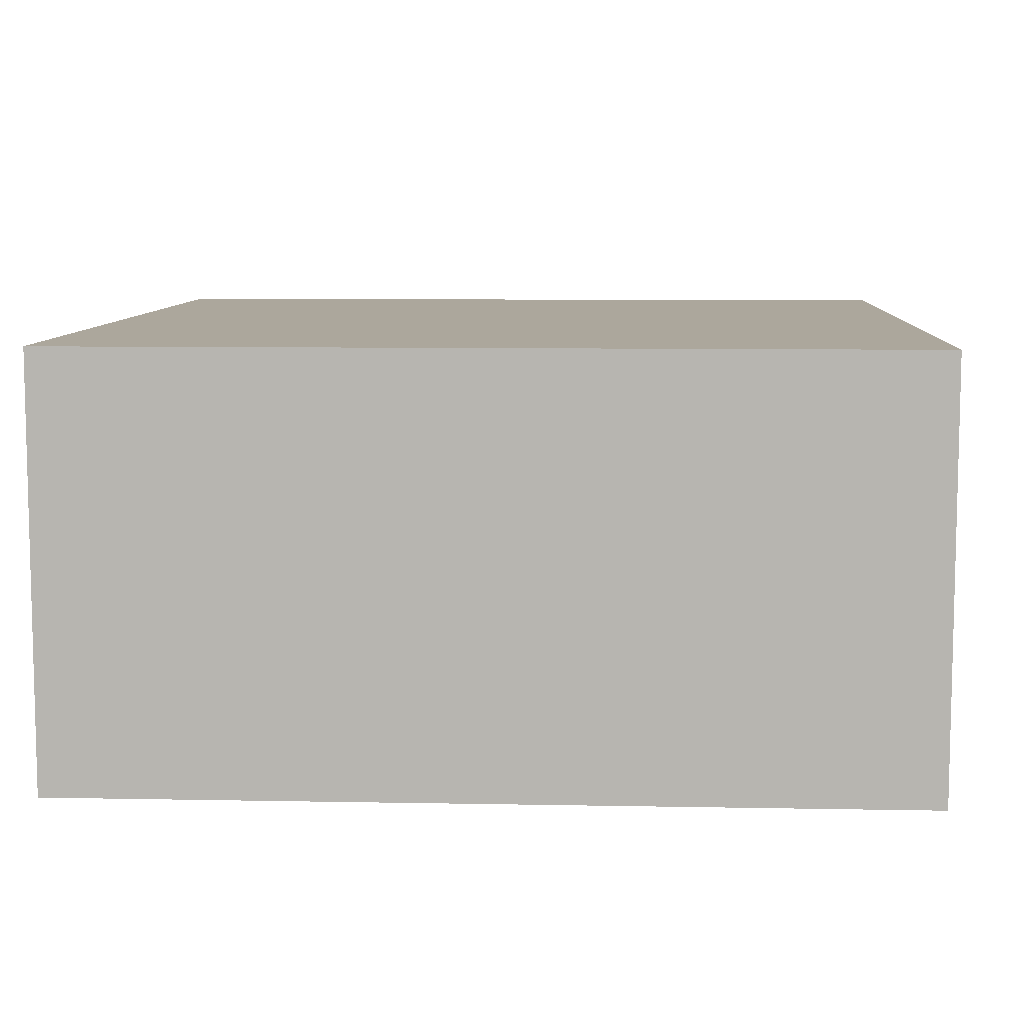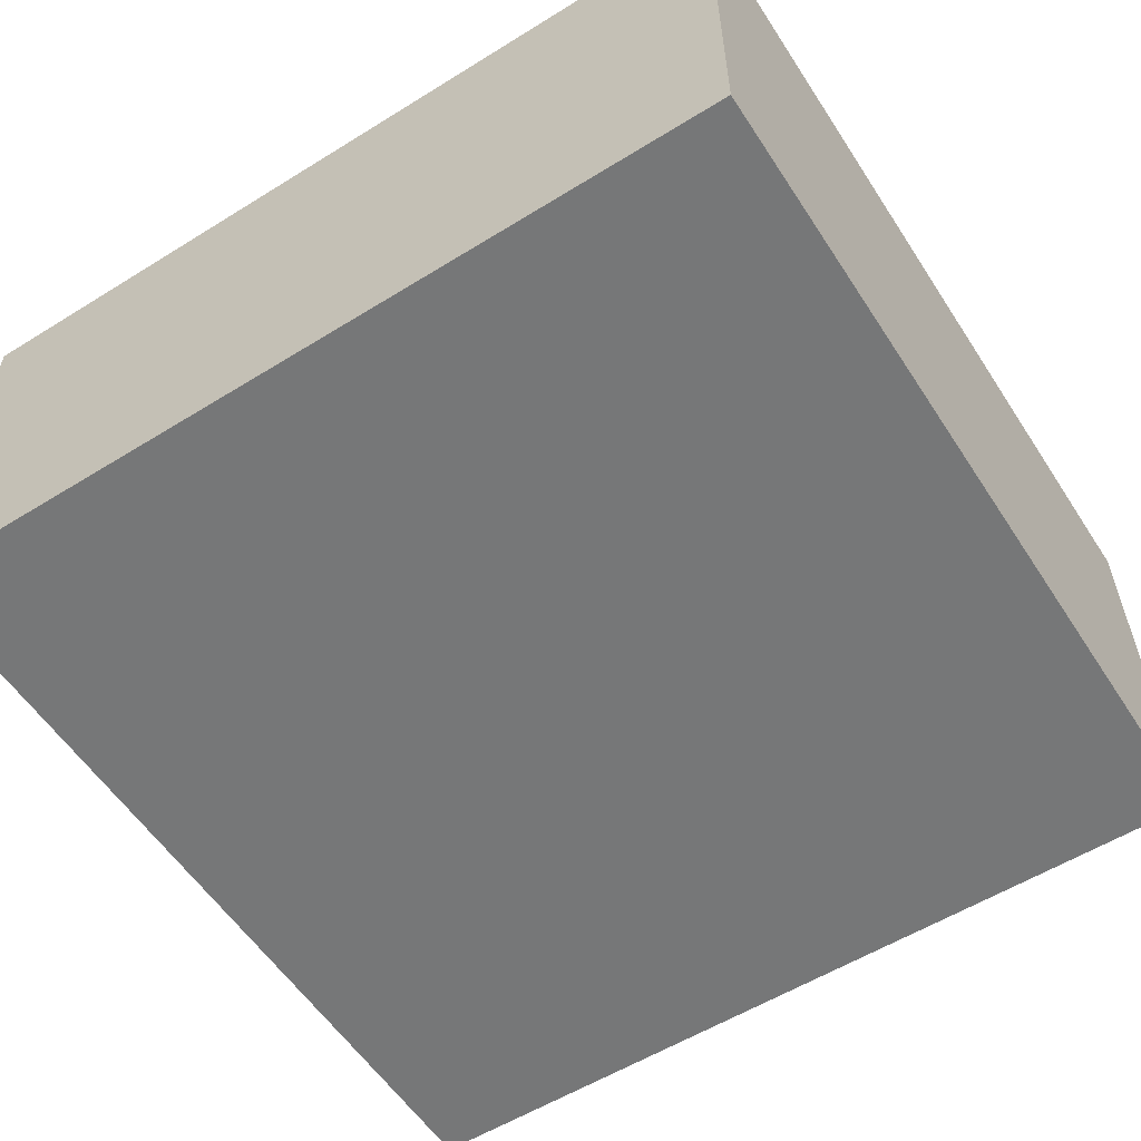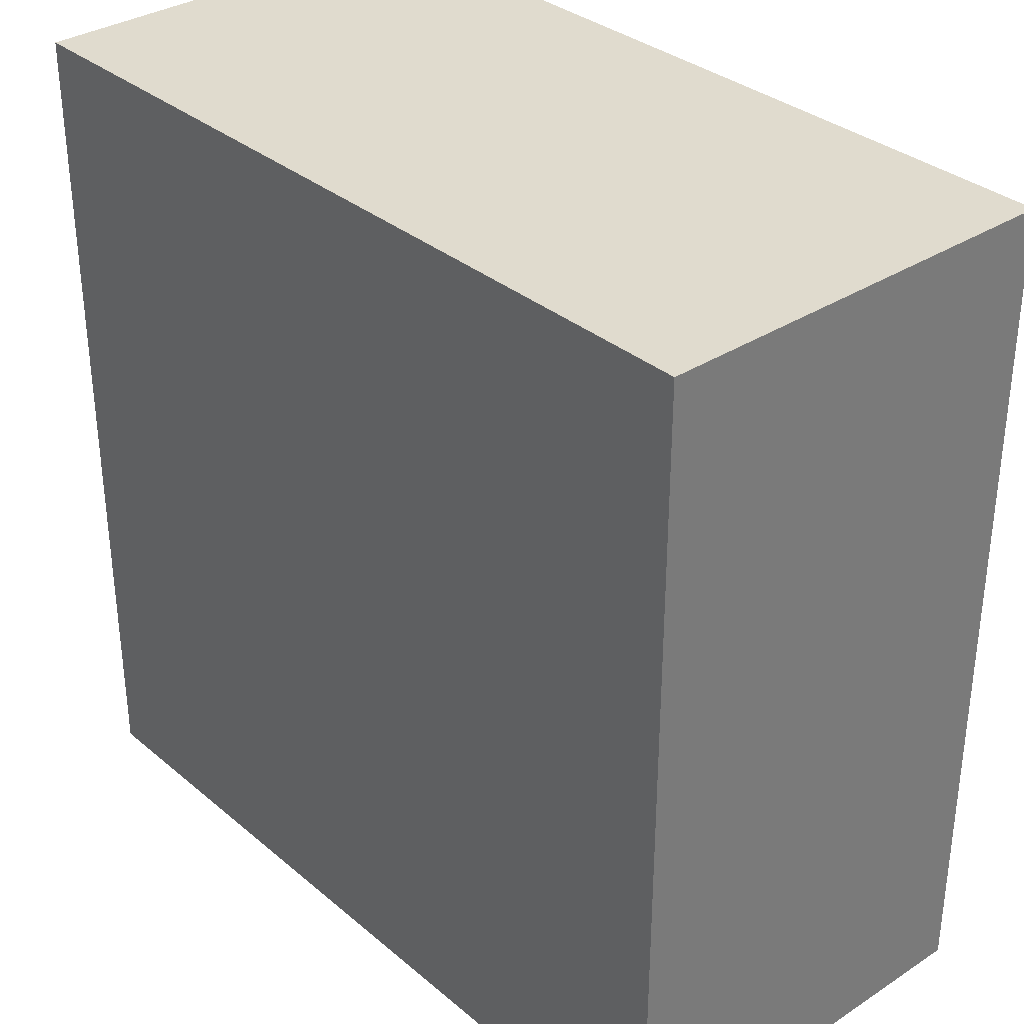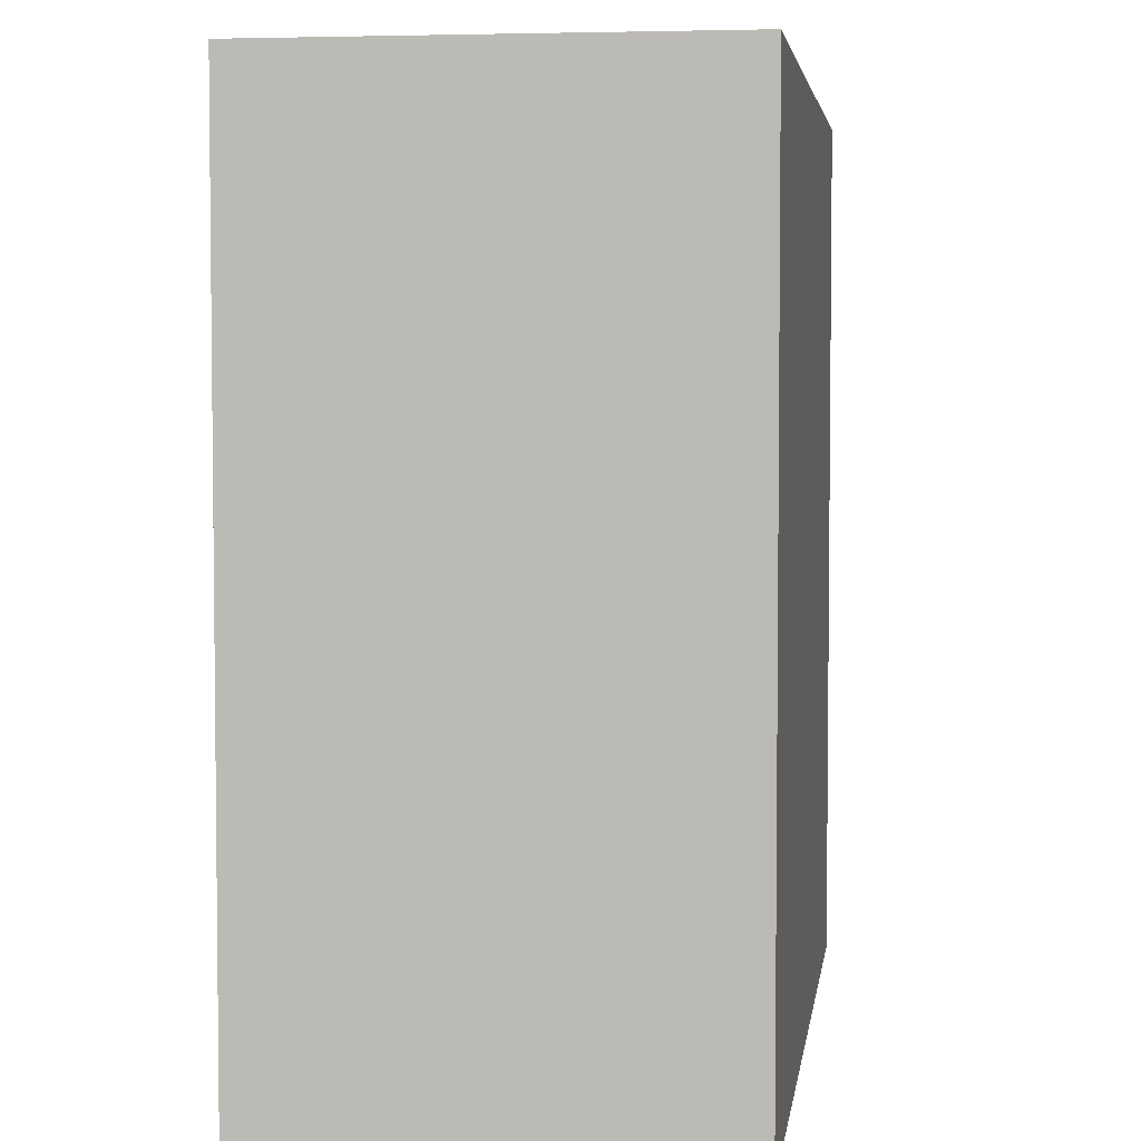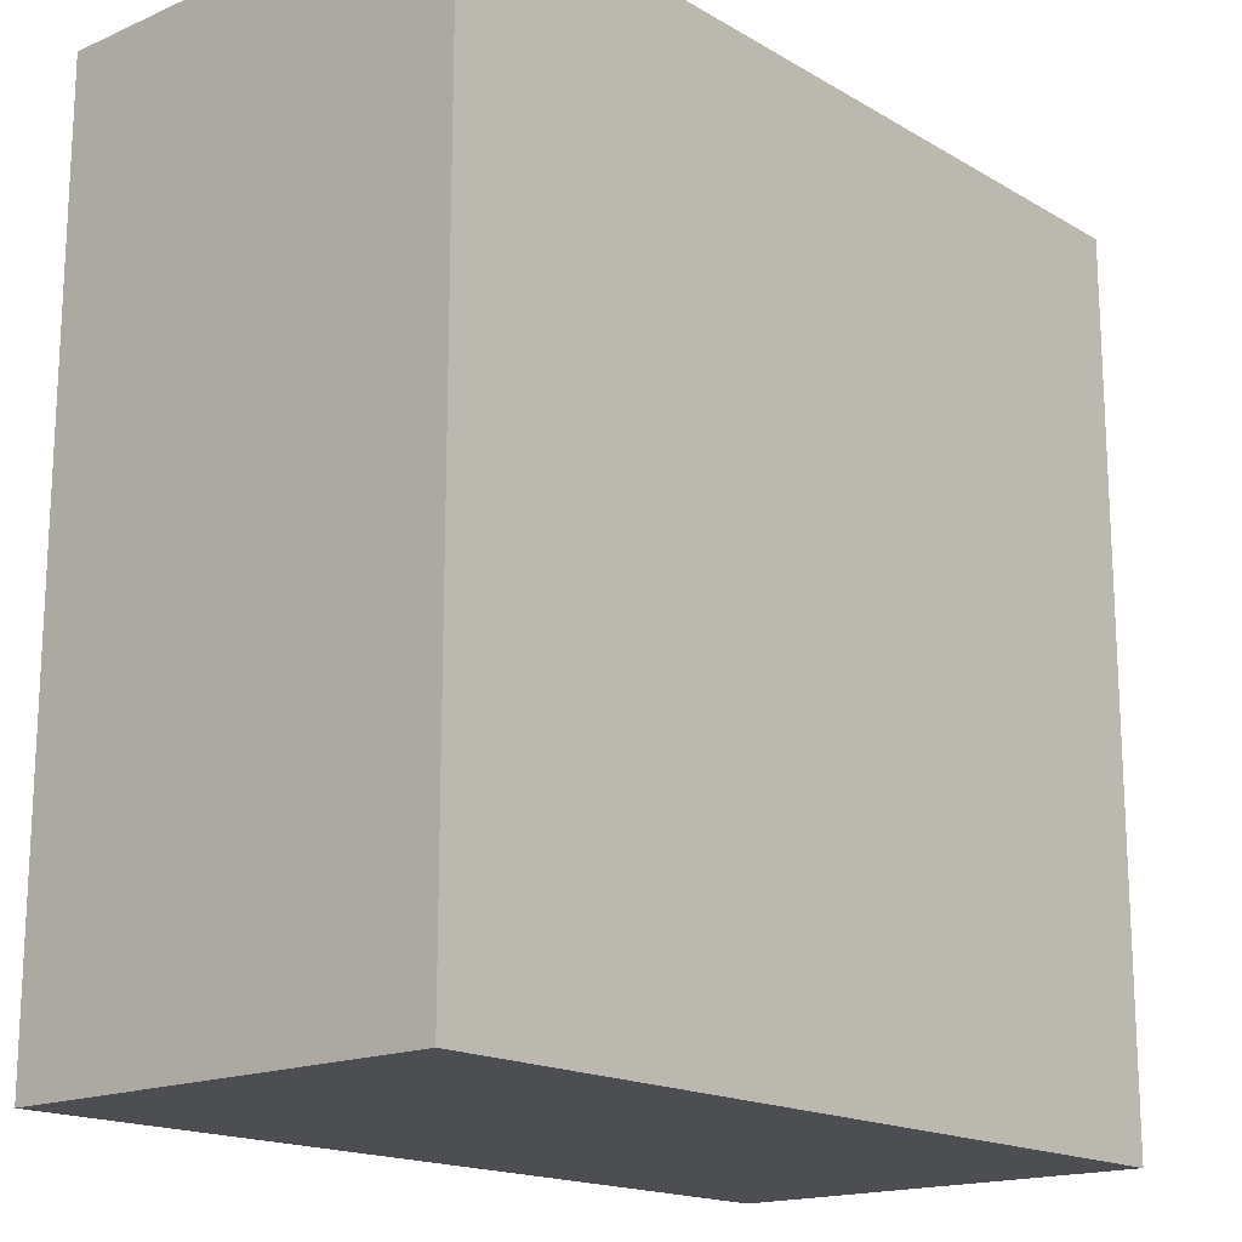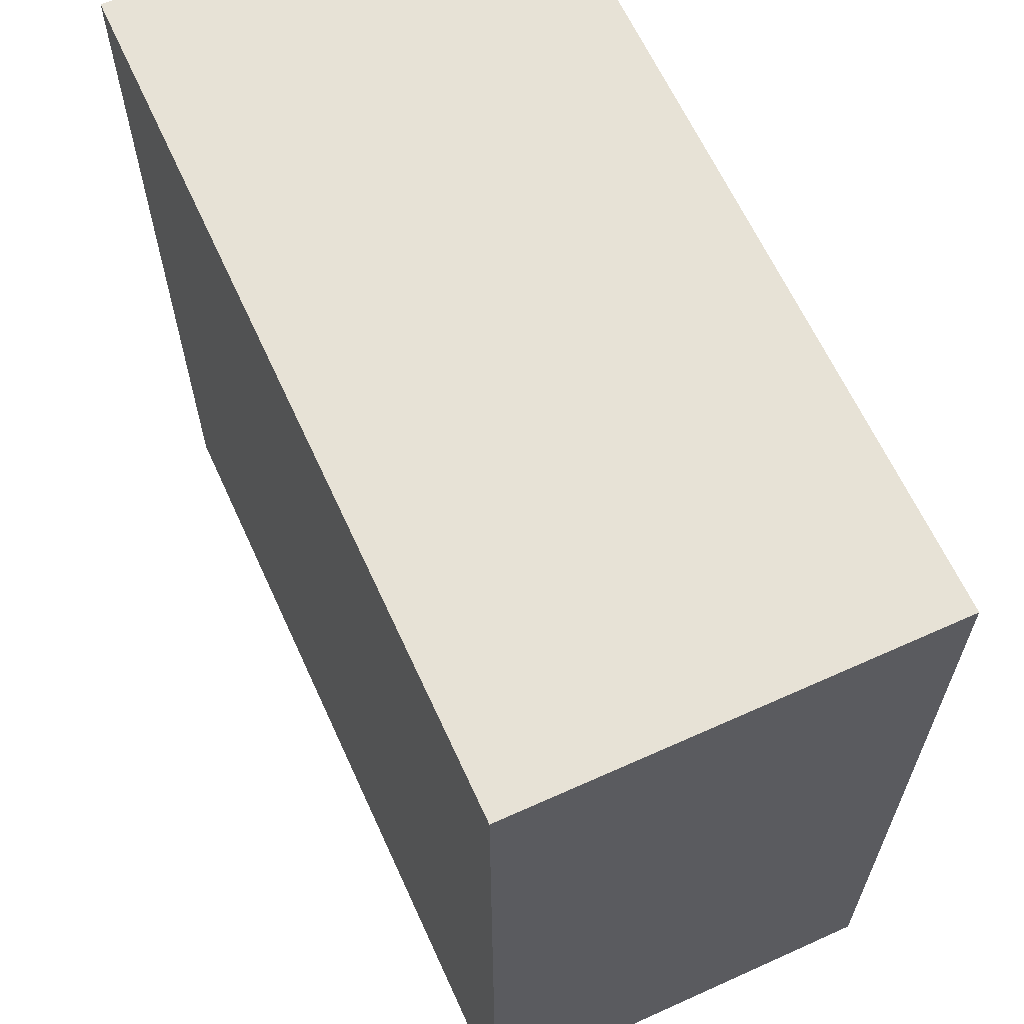
<metadata>
{"format":"obj","ext":"obj","renderer":"f3d","projection":"perspective","resolution":1024,"background":"white","views":[{"elev":8.4,"azim":93.0,"up":"+Y"},{"elev":-57.0,"azim":-57.2,"up":"+Y"},{"elev":33.5,"azim":-131.4,"up":"+Z"},{"elev":4.2,"azim":97.9,"up":"+Z"},{"elev":-17.1,"azim":130.9,"up":"+Z"},{"elev":63.7,"azim":65.5,"up":"+Z"}]}
</metadata>
<code>
o stone_S_01
v -0.3 0.2 0
v -0.3 0.2 -0.6
v -0.3 0.3 -0.3
v -0.3 0.3 -0.4
v -0.3 0.4 -0.4
v -0.3 0.4 -0.6
v -0.3 0.5 0
v -0.3 0.5 -0.3
v -0.3 0.5 -0.6
v 0.3 0.2 0
v 0.3 0.2 -0.6
v 0.3 0.5 0
v 0.3 0.5 -0.6
v -0.3 0.2 0
v -0.3 0.5 0
v 0.3 0.2 0
v 0.3 0.5 0
v -0.3 0.2 -0.6
v -0.3 0.4 -0.6
v -0.3 0.5 -0.6
v 0 0.4 -0.6
v 0 0.5 -0.6
v 0.3 0.2 -0.6
v 0.3 0.5 -0.6
v -0.3 0.2 0
v 0.3 0.2 0
v -0.3 0.2 -0.6
v 0.3 0.2 -0.6
v -0.3 0.5 0
v 0.3 0.5 0
v -0.3 0.5 -0.3
v -0.2 0.5 -0.3
v -0.2 0.5 -0.4
v 0 0.5 -0.4
v -0.3 0.5 -0.6
v 0 0.5 -0.6
v 0.3 0.5 -0.6
f 3 2 1
f 4 2 3
f 5 4 3
f 5 2 4
f 6 2 5
f 7 3 1
f 8 5 3
f 8 3 7
f 8 6 5
f 9 6 8
f 10 11 12
f 12 11 13
f 16 15 14
f 17 15 16
f 18 19 21
f 19 20 21
f 21 20 22
f 18 21 23
f 21 22 23
f 23 22 24
f 27 26 25
f 28 26 27
f 29 30 31
f 31 30 32
f 31 32 33
f 32 30 33
f 33 30 34
f 31 33 35
f 33 34 35
f 34 30 36
f 35 34 36
f 36 30 37

</code>
